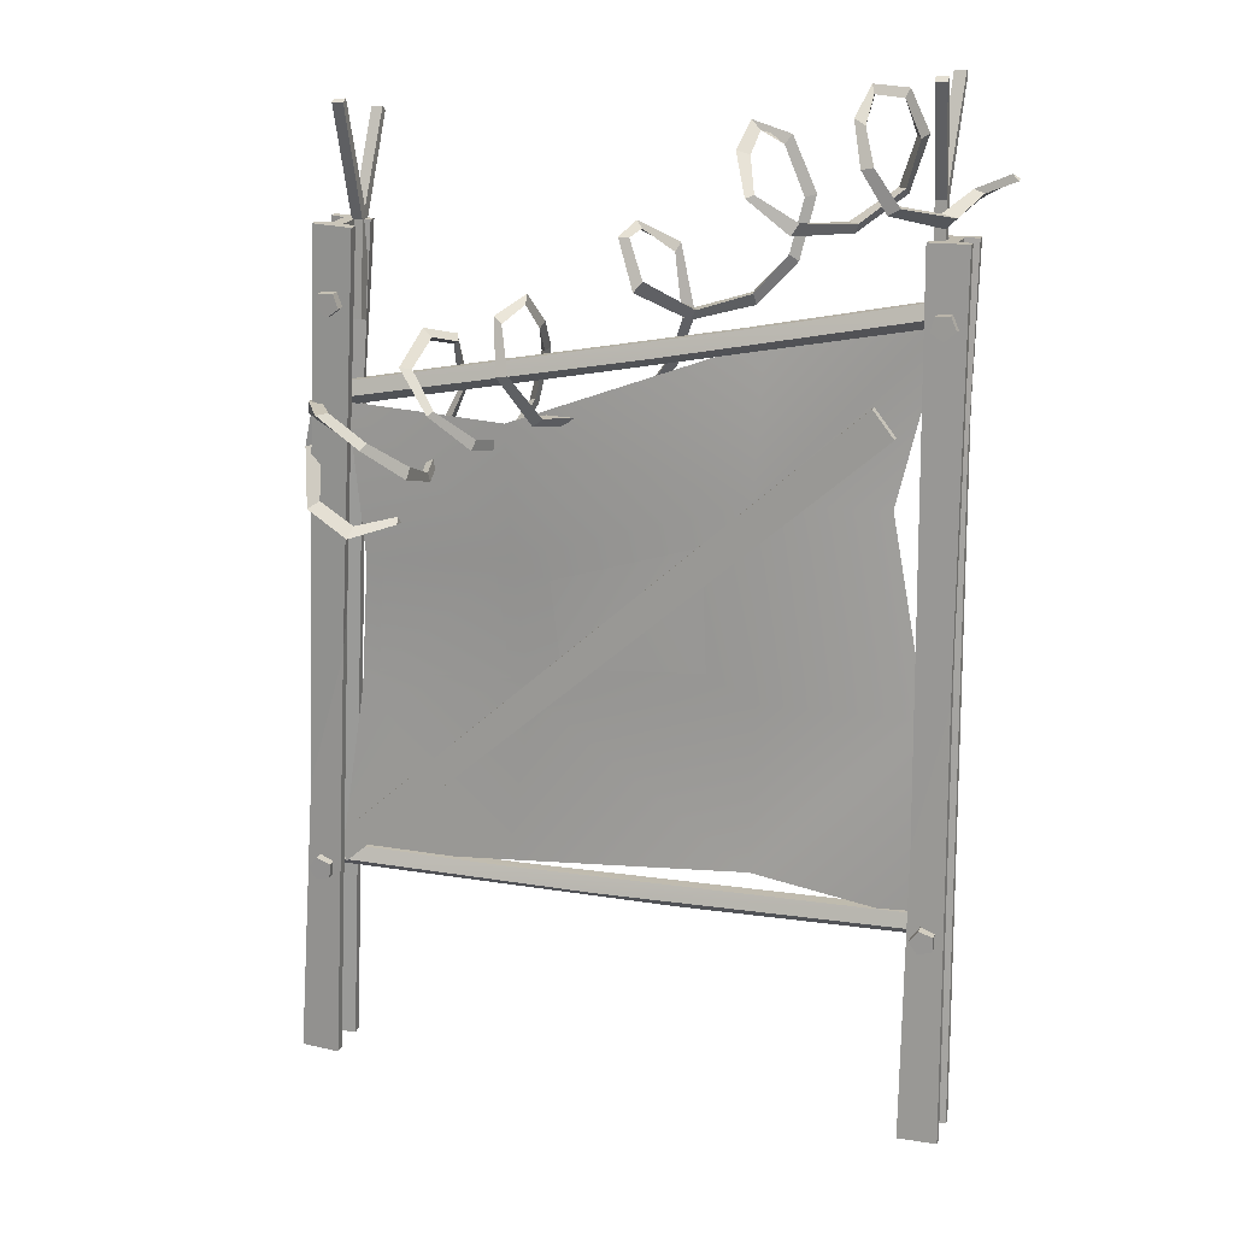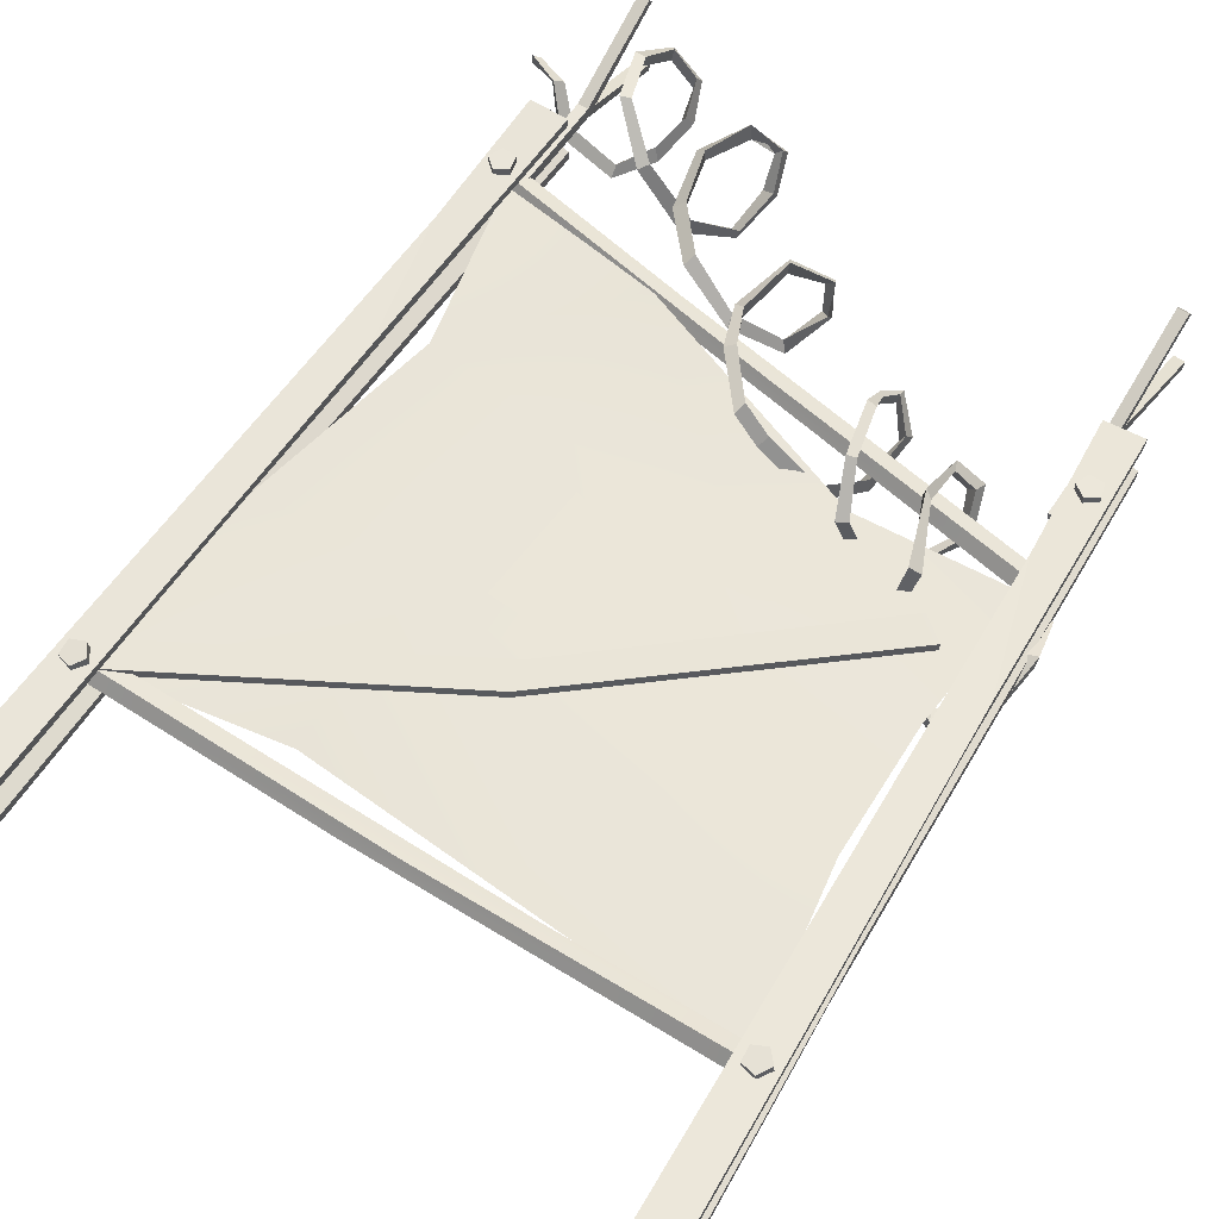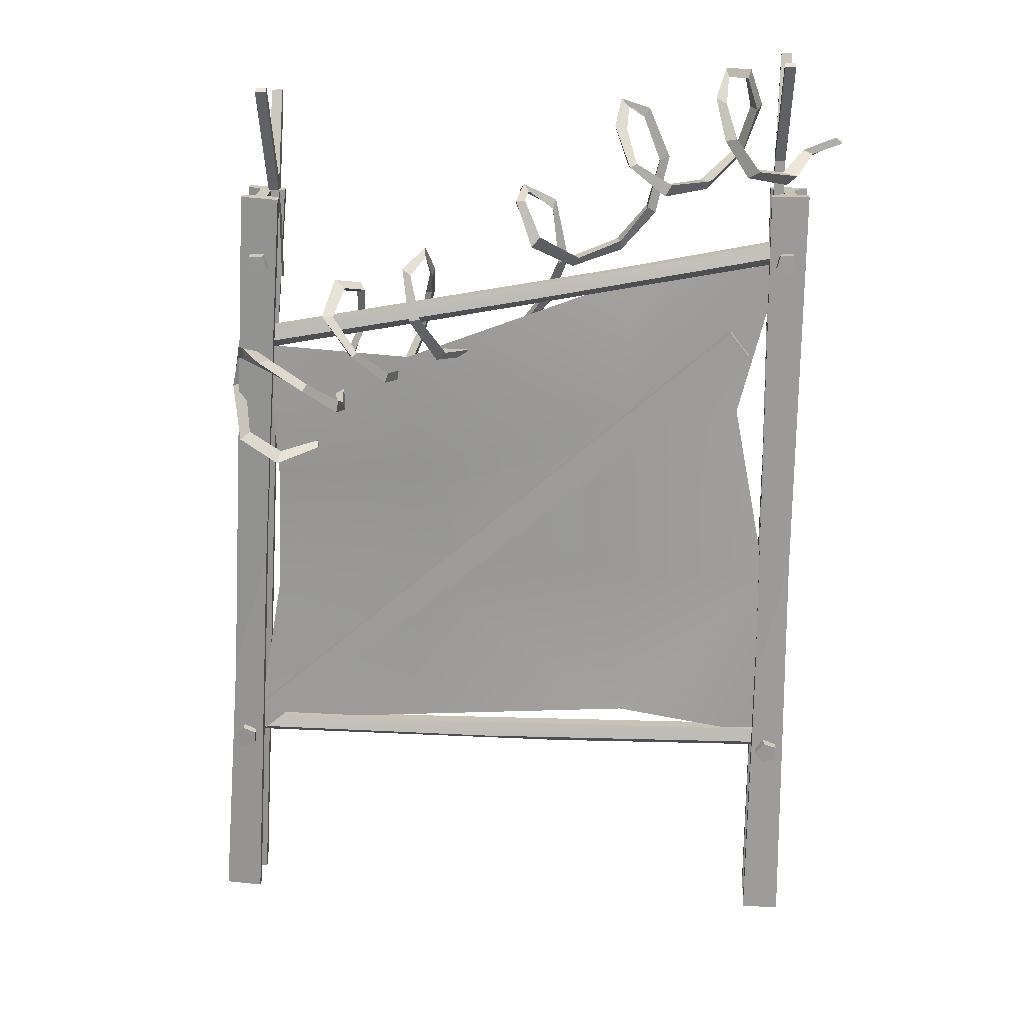
<metadata>
{"format":"obj","ext":"obj","renderer":"f3d","projection":"perspective","resolution":1024,"background":"white","views":[{"elev":16.1,"azim":-161.9,"up":"+Y"},{"elev":58.6,"azim":33.2,"up":"+Z"},{"elev":19.6,"azim":-175.7,"up":"+Y"}]}
</metadata>
<code>
v -105 -53.92 -8.342
v -91.94 -53.92 -8.342
v -105 231.2 -8.342
v -91.94 231.2 -8.342
v -105 231.2 9.172
v -91.94 231.2 9.172
v -105 -53.92 9.172
v -91.94 -53.92 9.172
v -105 -53.92 -5.241
v -105 231.2 -5.241
v -91.94 231.2 -5.241
v -91.94 -53.92 -5.241
v -91.94 231.2 6.365
v -105 231.2 6.365
v -105 -53.92 6.365
v -91.94 -53.92 6.365
v -100.4 -53.92 5.195
v -100.4 231.2 5.195
v -96.54 231.2 5.195
v -96.54 -53.92 5.195
v -100.4 -53.92 -3.619
v -100.4 231.2 -3.619
v -96.54 231.2 -3.619
v -96.54 -53.92 -3.619
v -103.9 91.31 -6.837
v -93.06 44 -6.837
v -103.9 181.7 7.666
v -93.06 134.4 7.666
v -103.9 107.3 -4.269
v -93.06 60.01 -4.269
v -103.9 167.2 5.342
v -93.06 119.9 5.342
v -100.1 144.6 4.373
v -96.88 130.5 4.373
v -100.1 99.07 -2.926
v -96.88 85.01 -2.926
v -95.59 210.4 7.557
v -100.5 210.8 7.557
v -102.4 206.2 7.557
v -98.67 203 7.557
v -94.46 205.6 7.557
v -95.59 210.4 11.3
v -100.5 210.8 11.3
v -102.4 206.2 11.3
v -98.67 203 11.3
v -94.46 205.6 11.3
v -98.32 207.2 11.3
v -97.06 18.99 8.176
v -101.7 17.37 7.616
v -101.5 12.47 6.993
v -96.81 11.07 7.169
v -94.05 15.1 7.9
v -97.25 18.66 11.89
v -101.9 17.03 11.33
v -101.7 12.14 10.71
v -97.01 10.74 10.88
v -94.24 14.77 11.62
v -98.42 14.67 11.29
v -95.59 210.4 -7.557
v -100.5 210.8 -7.557
v -102.4 206.2 -7.557
v -98.67 203 -7.557
v -94.46 205.6 -7.557
v -95.59 210.4 -11.3
v -100.5 210.8 -11.3
v -102.4 206.2 -11.3
v -98.67 203 -11.3
v -94.46 205.6 -11.3
v -98.32 207.2 -11.3
v -97.06 18.87 -7.294
v -101.7 17.21 -6.869
v -101.5 12.28 -6.651
v -96.81 10.89 -6.941
v -94.05 14.97 -7.338
v -97.25 18.85 -11.02
v -101.9 17.18 -10.6
v -101.7 12.25 -10.38
v -97.01 10.87 -10.67
v -94.24 14.95 -11.07
v -98.42 14.82 -10.75
v 101.1 16.37 -4.103
v 101.1 21.2 -2.536
v 101.1 21.2 2.536
v 101.1 16.37 4.103
v 101.1 13.39 -0.000122
v -96.57 16.37 -4.103
v -96.57 21.2 -2.536
v -96.57 21.2 2.536
v -96.57 16.37 4.103
v -96.57 13.39 -0.000122
v 11.5 15.01 -3.558
v 45.96 20.18 -2.199
v 39.84 20.18 2.199
v 1.61 15.01 3.557
v -15.91 12.42 -0.000122
v -96.43 209 -5.581
v -95.57 213.7 -3.915
v -95.48 213.6 1.154
v -96.27 208.8 2.622
v -96.86 206 -1.541
v 91.49 175.3 -11.45
v 92.35 180 -9.782
v 92.44 179.9 -4.713
v 91.65 175.1 -3.245
v 91.06 172.3 -7.408
v -8.435 192.4 -7.113
v -41.46 203.3 -4.86
v -35.36 202.2 -0.6046
v 1.444 190.5 -0.2279
v 18.19 185.1 -4.238
v -78.84 182.9 -14.79
v -78.84 182.9 -11.81
v -85.83 174 -11.81
v -85.83 174 -14.79
v 101.3 24.66 -4.343
v 101.3 24.66 -1.359
v 98.27 15.92 -1.359
v 98.27 15.92 -4.343
v 75.51 145.4 7.152
v 75.51 145.4 4.168
v 83.37 139.2 4.168
v 83.37 139.2 7.152
v -97.92 24.66 4.343
v -97.92 24.66 1.359
v -94.9 15.92 1.359
v -94.9 15.92 4.343
v 71.9 136.7 -16.45
v 72.32 138.8 -14.55
v 71.97 136.6 -12.86
v 86.01 132.6 -23.79
v 85.28 136 -19.75
v 87.31 131.8 -18.53
v 99.32 141.4 -23.65
v 96.4 143.5 -20.19
v 99.57 141.8 -19.44
v 102.7 159.9 -16.06
v 98.75 160.2 -13.14
v 102.9 160.9 -11.93
v 100.5 170.4 -15.93
v 95.83 172.9 -15.29
v 100.2 174.5 -15.11
v 96.88 172.7 -25.44
v 91.29 176 -26.58
v 96.03 176.8 -26.95
v 88.94 172.3 -34.83
v 84.49 175.8 -37.63
v 88.74 174.8 -38.03
v 73.78 165.9 -38.81
v 71.13 167.7 -39.83
v 72.41 165.9 -42.83
v 64.96 156.7 -28.44
v 61.81 158.6 -28.8
v 62.35 154.8 -30.66
v 64.97 151.8 -12.3
v 62.73 153.2 -12.42
v 62.07 150.4 -12.17
v 67.6 158.2 1.529
v 63.89 159.8 0.589
v 63.92 157 3.39
v 58.94 177.1 5.787
v 55.73 178.6 3.254
v 56.65 178.3 8.168
v 58.24 192.1 0.2841
v 54.86 193.8 -4.065
v 56.95 195.6 0.1266
v 64.36 194.1 -6.403
v 61.08 195.9 -10.62
v 65.2 198.2 -7.906
v 66.52 185.6 -17.78
v 64.3 187.3 -19.53
v 68.22 187.7 -20.42
v 57.95 174.3 -24.14
v 55.23 175.7 -25.01
v 56.59 174.4 -27.18
v 49.14 163.7 -14.5
v 45.35 165.4 -14.98
v 46.46 162.1 -16.31
v 43.67 161.1 2.606
v 39.82 162.5 2.171
v 40.26 159.1 2.524
v 38.07 173.1 13.6
v 34.89 174.3 10.45
v 35.14 172 14.02
v 34.52 188.7 15.55
v 31.88 189.6 11.24
v 30.95 190.3 14.51
v 31.97 197.8 7.649
v 30.53 198 2.604
v 29.89 200 6.127
v 32.88 206.8 -1.16
v 32.05 206.7 -5.687
v 32.51 209.6 -2.775
v 38.54 201.7 -10.53
v 36.6 201.8 -14.65
v 39.63 204 -13.2
v 36.27 186.7 -15.28
v 32.84 186.9 -19.89
v 36.8 186.4 -19.86
v 27.9 172.9 -7.817
v 24.44 172.9 -12.7
v 27.82 170 -11.83
v 11.89 172.1 3.982
v 9.619 172 -0.132
v 10.39 168.7 1.908
v 3.539 172.9 12.2
v 2.071 172.8 7.752
v 2.33 169.5 10.05
v -9.805 190.5 8.624
v -10.81 190.6 4.655
v -13.07 188.7 7.029
v -15.87 203.9 6.013
v -16.11 203.8 0.9136
v -19.31 205 3.656
v -13.21 224 5.988
v -13.73 224 0.6678
v -14.78 226.7 3.499
v -2.225 231.5 -3.414
v -5.478 231.5 -6.273
v -3.775 234 -5.933
v -1.83 227.7 -14.72
v -4.902 230.1 -16.94
v -1.733 230.4 -18.1
v -9.12 216 -17.65
v -10.53 218 -21.51
v -7.506 214.5 -21.54
v -22.03 208.7 -6.921
v -23.77 208.6 -10.94
v -21.53 205.3 -9.356
v -36.94 212.4 5.462
v -38.49 212.6 -0.01807
v -38.57 208.7 3.444
v -47.41 224 9.669
v -47.91 224.1 5.267
v -50.69 222 6.649
v -51.98 240.9 11.73
v -51.85 241 7.372
v -55.33 242 8.643
v -46.86 257.6 9.824
v -46.01 256.6 4.864
v -47.98 259.5 6.885
v -38.21 261.6 0.1429
v -40.68 261.2 -2.533
v -37.98 264.4 -3.134
v -36.53 254.7 -11
v -40.34 255 -12.42
v -36.17 256.4 -13.44
v -41.03 244.1 -20.14
v -44.05 244.6 -21.54
v -41.8 243.6 -23.46
v -52.7 236 -14.74
v -56.39 236.3 -16.72
v -54.12 232.6 -17.89
v -66.46 234.9 2.375
v -70.18 234.8 -0.2657
v -68.86 231.8 1.391
v -78.83 244.3 13.72
v -81.74 244.3 10.48
v -81.74 242.3 14.97
v -83.88 259.6 13.71
v -86.18 259.1 8.491
v -87.97 260.3 12.73
v -81.48 271.2 7.559
v -82.34 271.1 2.41
v -83.38 273.9 4.818
v -74.55 272.9 -2.277
v -75.32 272.8 -7.408
v -74.33 275.6 -5.687
v -72.87 264.6 -10.56
v -74.71 264.5 -14.65
v -71.07 266.4 -13.77
v -76.38 253.4 -15.16
v -78.54 253.3 -19.81
v -74.61 252.5 -19.49
v -83.09 242.7 -16.83
v -86.81 242 -20.53
v -82.81 239.8 -19.71
v -95.55 239.3 -5.555
v -100.6 238.3 -7.082
v -96.9 234.9 -5.743
v -102.8 245.6 4.644
v -106.2 244.4 3.789
v -104.6 242.6 6.768
v -114.2 250.4 3.342
v -116.3 248.5 2.045
v -116.2 249 4.61
v -96.33 211.9 1.788
v -92.75 211.9 1.788
v -96.33 242.8 1.881
v -92.75 242.8 1.881
v -96.33 242.8 -1.882
v -92.75 242.8 -1.882
v -96.33 211.9 -1.788
v -92.75 211.9 -1.788
v -96.33 246.4 -0.000122
v -92.75 246.4 -0.000122
v -97.95 277.3 15.25
v -94.16 277.3 15.25
v -94.16 278.6 13.25
v -97.95 278.6 13.25
v -94.16 278.6 -13.25
v -97.95 278.6 -13.25
v -94.16 277.3 -15.25
v -97.95 277.3 -15.25
v 83.6 199.8 -8.988
v 87.17 199.7 -8.908
v 84.61 230.2 -3.92
v 88.18 230.1 -3.84
v 84.71 230.8 -7.633
v 88.28 230.7 -7.553
v 83.7 200.4 -12.52
v 87.27 200.2 -12.44
v 84.78 234.1 -5.188
v 88.35 234 -5.108
v 85.78 262.1 14.86
v 89.57 262 14.95
v 89.67 263.6 13.18
v 85.88 263.7 13.1
v 90.41 267.9 -12.97
v 86.62 268 -13.05
v 90.43 266.9 -15.15
v 86.63 267 -15.24
v -97.24 207.2 -0.3677
v 91.39 173.2 -8.206
v -96.88 17.97 -0.3677
v 101.3 17.97 -0.3677
v -96.88 17.97 0.3676
v 101.3 17.97 0.3676
v -97.24 207.2 0.3676
v 91.39 173.2 -7.47
v -1.717 68.71 4.343
v -3.808 78.69 4.343
v -3.808 78.69 1.359
v -1.717 68.71 1.359
v 89.65 120.3 0.3676
v -82.5 148.6 2.832
v 89.65 120.3 -0.3677
v -82.5 148.6 2.096
v 90.17 78.62 -4.202
v -95.01 84 0.3676
v 90.17 78.62 -4.937
v -95.01 84 -0.3677
v 39.13 169.2 -6.79
v 38.57 125 -2.481
v 33.56 79.34 -0.3677
v 41.83 21.76 -0.3677
v 41.83 21.76 0.3676
v 33.56 79.34 0.3676
v 38.57 125 -1.746
v 39.16 169.2 -6.055
v -41.4 29.6 -5.145
v -41.4 84 0.3676
v -41.4 150 -7.849
v -42.44 198.5 0.3676
v -42.44 198.5 -0.3677
v -41.4 150 -8.585
v -41.4 84 -0.3677
v -41.4 29.6 -5.88
v 103.2 -54.17 -5.49
v 116.3 -53.23 -5.49
v 82.78 229.8 -20.51
v 95.86 230.8 -20.51
v 82.71 230.8 -3.018
v 95.79 231.7 -3.018
v 103.1 -53.25 12
v 116.2 -52.31 12
v 103.2 -54.01 -2.394
v 82.77 230 -17.41
v 95.84 230.9 -17.41
v 116.3 -53.07 -2.394
v 95.8 231.6 -5.821
v 82.72 230.6 -5.821
v 103.1 -53.4 9.197
v 116.2 -52.46 9.197
v 107.7 -53.13 8.027
v 87.32 230.9 -6.99
v 91.21 231.2 -6.99
v 111.6 -52.85 8.027
v 107.8 -53.59 -0.7743
v 87.36 230.4 -15.79
v 91.24 230.7 -15.79
v 111.7 -53.31 -0.7743
v 93.92 90.65 -11.64
v 108.1 44.31 -9.145
v 87.39 181.5 -1.915
v 101.6 135.1 0.576
v 92.76 106.7 -9.915
v 107 60.39 -7.423
v 88.43 166.9 -3.473
v 102.6 120.6 -0.9814
v 93.86 144.6 -3.247
v 98.09 130.8 -2.507
v 97.15 98.86 -8.139
v 101.4 85.08 -7.399
v 93.65 210.6 -3.532
v 88.72 210.6 -3.554
v 87.14 206 -3.315
v 91.1 203 -3.145
v 95.11 205.9 -3.28
v 93.63 210.8 0.2061
v 88.71 210.8 0.1846
v 87.13 206.2 0.4238
v 91.08 203.2 0.5931
v 95.1 206.1 0.4586
v 91.13 207.4 0.3732
v 105.9 19.9 7.165
v 101.4 17.92 6.691
v 101.9 13.02 6.327
v 106.7 11.97 6.576
v 109.2 16.22 7.094
v 105.7 19.75 10.89
v 101.2 17.77 10.42
v 101.7 12.87 10.05
v 106.5 11.82 10.3
v 109 16.07 10.82
v 104.8 15.66 10.5
v 93.7 209.8 -18.62
v 88.78 209.8 -18.65
v 87.2 205.2 -18.41
v 91.15 202.2 -18.24
v 95.17 205.1 -18.37
v 93.72 209.6 -22.36
v 88.79 209.6 -22.38
v 87.22 205 -22.15
v 91.17 202 -21.98
v 95.19 204.9 -22.11
v 91.22 206.2 -22.2
v 105.9 18.9 -7.894
v 101.4 16.92 -7.459
v 101.9 12.02 -7.104
v 106.7 10.97 -7.319
v 109.2 15.22 -7.807
v 105.8 18.76 -11.62
v 101.3 16.78 -11.19
v 101.8 11.88 -10.83
v 106.6 10.83 -11.05
v 109.1 15.08 -11.54
v 104.9 14.67 -11.25
f 1 25 26 2
f 18 14 13 19
f 5 27 28 6
f 15 17 20 16
f 19 13 32 34
f 14 18 33 31
f 10 3 25 29
f 3 10 11 4
f 2 26 30 12
f 9 1 2 12
f 14 5 6 13
f 7 27 31 15
f 7 15 16 8
f 13 6 28 32
f 18 22 35 33
f 22 18 19 23
f 23 19 34 36
f 17 21 24 20
f 22 10 29 35
f 10 22 23 11
f 11 23 36 30
f 21 9 12 24
f 25 3 4 26
f 27 7 8 28
f 32 16 20 34
f 33 17 15 31
f 25 1 9 29
f 26 4 11 30
f 27 5 14 31
f 28 8 16 32
f 35 21 17 33
f 34 20 24 36
f 29 9 21 35
f 36 24 12 30
f 37 38 43 42
f 38 39 44 43
f 39 40 45 44
f 40 41 46 45
f 41 37 42 46
f 42 43 47
f 43 44 47
f 44 45 47
f 45 46 47
f 46 42 47
f 48 49 54 53
f 49 50 55 54
f 50 51 56 55
f 51 52 57 56
f 52 48 53 57
f 53 54 58
f 54 55 58
f 55 56 58
f 56 57 58
f 57 53 58
f 59 64 65 60
f 60 65 66 61
f 61 66 67 62
f 62 67 68 63
f 63 68 64 59
f 64 69 65
f 65 69 66
f 66 69 67
f 67 69 68
f 68 69 64
f 70 75 76 71
f 71 76 77 72
f 72 77 78 73
f 73 78 79 74
f 74 79 75 70
f 75 80 76
f 76 80 77
f 77 80 78
f 78 80 79
f 79 80 75
f 81 91 92 82
f 82 92 93 83
f 83 93 94 84
f 84 94 95 85
f 85 95 91 81
f 91 86 87 92
f 92 87 88 93
f 93 88 89 94
f 94 89 90 95
f 95 90 86 91
f 96 97 107 106
f 97 98 108 107
f 98 99 109 108
f 99 100 110 109
f 100 96 106 110
f 106 107 102 101
f 107 108 103 102
f 108 109 104 103
f 109 110 105 104
f 110 106 101 105
f 114 118 117 113
f 111 115 118 114
f 112 116 115 111
f 113 117 116 112
f 333 330 126 125
f 330 331 123 126
f 331 332 124 123
f 332 333 125 124
f 127 128 131 130
f 128 129 132 131
f 129 127 130 132
f 130 131 134 133
f 131 132 135 134
f 132 130 133 135
f 133 134 137 136
f 134 135 138 137
f 135 133 136 138
f 136 137 140 139
f 137 138 141 140
f 138 136 139 141
f 139 140 143 142
f 140 141 144 143
f 141 139 142 144
f 142 143 146 145
f 143 144 147 146
f 144 142 145 147
f 145 146 149 148
f 146 147 150 149
f 147 145 148 150
f 148 149 152 151
f 149 150 153 152
f 150 148 151 153
f 151 152 155 154
f 152 153 156 155
f 153 151 154 156
f 154 155 158 157
f 155 156 159 158
f 156 154 157 159
f 157 158 161 160
f 158 159 162 161
f 159 157 160 162
f 160 161 164 163
f 161 162 165 164
f 162 160 163 165
f 163 164 167 166
f 164 165 168 167
f 165 163 166 168
f 166 167 170 169
f 167 168 171 170
f 168 166 169 171
f 169 170 173 172
f 170 171 174 173
f 171 169 172 174
f 172 173 176 175
f 173 174 177 176
f 174 172 175 177
f 175 176 179 178
f 176 177 180 179
f 177 175 178 180
f 178 179 182 181
f 179 180 183 182
f 180 178 181 183
f 181 182 185 184
f 182 183 186 185
f 183 181 184 186
f 184 185 188 187
f 185 186 189 188
f 186 184 187 189
f 187 188 191 190
f 188 189 192 191
f 189 187 190 192
f 190 191 194 193
f 191 192 195 194
f 192 190 193 195
f 193 194 197 196
f 194 195 198 197
f 195 193 196 198
f 196 197 200 199
f 197 198 201 200
f 198 196 199 201
f 199 200 203 202
f 200 201 204 203
f 201 199 202 204
f 202 203 206 205
f 203 204 207 206
f 204 202 205 207
f 205 206 209 208
f 206 207 210 209
f 207 205 208 210
f 208 209 212 211
f 209 210 213 212
f 210 208 211 213
f 211 212 215 214
f 212 213 216 215
f 213 211 214 216
f 214 215 218 217
f 215 216 219 218
f 216 214 217 219
f 217 218 221 220
f 218 219 222 221
f 219 217 220 222
f 220 221 224 223
f 221 222 225 224
f 222 220 223 225
f 223 224 227 226
f 224 225 228 227
f 225 223 226 228
f 226 227 230 229
f 227 228 231 230
f 228 226 229 231
f 229 230 233 232
f 230 231 234 233
f 231 229 232 234
f 232 233 236 235
f 233 234 237 236
f 234 232 235 237
f 235 236 239 238
f 236 237 240 239
f 237 235 238 240
f 238 239 242 241
f 239 240 243 242
f 240 238 241 243
f 241 242 245 244
f 242 243 246 245
f 243 241 244 246
f 244 245 248 247
f 245 246 249 248
f 246 244 247 249
f 247 248 251 250
f 248 249 252 251
f 249 247 250 252
f 250 251 254 253
f 251 252 255 254
f 252 250 253 255
f 253 254 257 256
f 254 255 258 257
f 255 253 256 258
f 256 257 260 259
f 257 258 261 260
f 258 256 259 261
f 259 260 263 262
f 260 261 264 263
f 261 259 262 264
f 262 263 266 265
f 263 264 267 266
f 264 262 265 267
f 265 266 269 268
f 266 267 270 269
f 267 265 268 270
f 269 272 271 268
f 270 273 272 269
f 268 271 273 270
f 271 272 275 274
f 272 273 276 275
f 273 271 274 276
f 274 275 278 277
f 275 276 279 278
f 276 274 277 279
f 277 278 281 280
f 278 279 282 281
f 279 277 280 282
f 280 281 284 283
f 281 282 285 284
f 282 280 283 285
f 283 284 285
f 286 287 289 288
f 296 297 298 299
f 290 291 293 292
f 290 288 294
f 289 291 295
f 301 300 302 303
f 288 289 297 296
f 289 295 298 297
f 295 294 299 298
f 294 288 296 299
f 294 295 300 301
f 295 291 302 300
f 291 290 303 302
f 290 294 301 303
f 286 288 290 292
f 293 291 289 287
f 304 305 307 306
f 314 315 316 317
f 308 309 311 310
f 308 306 312
f 307 309 313
f 319 318 320 321
f 306 307 315 314
f 307 313 316 315
f 313 312 317 316
f 312 306 314 317
f 312 313 318 319
f 313 309 320 318
f 309 308 321 320
f 308 312 319 321
f 304 306 308 310
f 311 309 307 305
f 322 354 355 337
f 326 350 351 339
f 128 127 129
f 119 331 330 122
f 120 332 331 119
f 121 333 332 120
f 122 330 333 121
f 122 121 120 119
f 114 113 112 111
f 335 352 353 328
f 337 355 356 341
f 339 351 352 335
f 341 356 357 324
f 343 342 323 336
f 344 343 336 340
f 345 344 340 325
f 347 346 327 338
f 348 347 338 334
f 349 348 334 329
f 351 350 346 347
f 352 351 347 348
f 353 352 348 349
f 355 354 342 343
f 356 355 343 344
f 357 356 344 345
f 305 304 310 311
f 358 382 383 359
f 375 371 370 376
f 362 384 385 363
f 372 374 377 373
f 376 370 389 391
f 371 375 390 388
f 367 360 382 386
f 360 367 368 361
f 359 383 387 369
f 366 358 359 369
f 371 362 363 370
f 364 384 388 372
f 364 372 373 365
f 370 363 385 389
f 375 379 392 390
f 379 375 376 380
f 380 376 391 393
f 374 378 381 377
f 379 367 386 392
f 367 379 380 368
f 368 380 393 387
f 378 366 369 381
f 382 360 361 383
f 384 364 365 385
f 389 373 377 391
f 390 374 372 388
f 382 358 366 386
f 383 361 368 387
f 384 362 371 388
f 385 365 373 389
f 392 378 374 390
f 391 377 381 393
f 386 366 378 392
f 393 381 369 387
f 394 395 400 399
f 395 396 401 400
f 396 397 402 401
f 397 398 403 402
f 398 394 399 403
f 399 400 404
f 400 401 404
f 401 402 404
f 402 403 404
f 403 399 404
f 405 406 411 410
f 406 407 412 411
f 407 408 413 412
f 408 409 414 413
f 409 405 410 414
f 410 411 415
f 411 412 415
f 412 413 415
f 413 414 415
f 414 410 415
f 416 421 422 417
f 417 422 423 418
f 418 423 424 419
f 419 424 425 420
f 420 425 421 416
f 421 426 422
f 422 426 423
f 423 426 424
f 424 426 425
f 425 426 421
f 427 432 433 428
f 428 433 434 429
f 429 434 435 430
f 430 435 436 431
f 431 436 432 427
f 432 437 433
f 433 437 434
f 434 437 435
f 435 437 436
f 436 437 432

</code>
